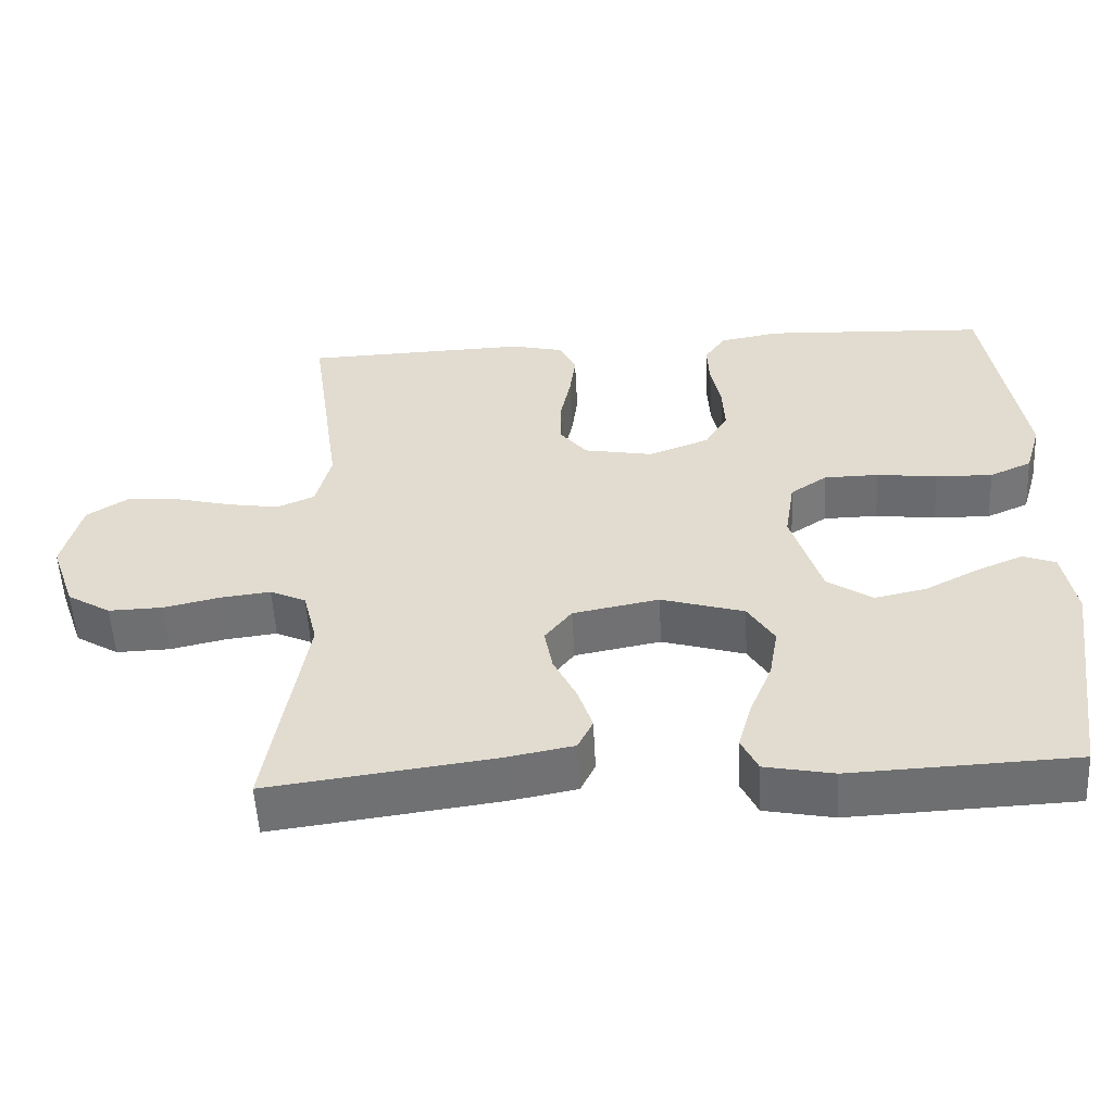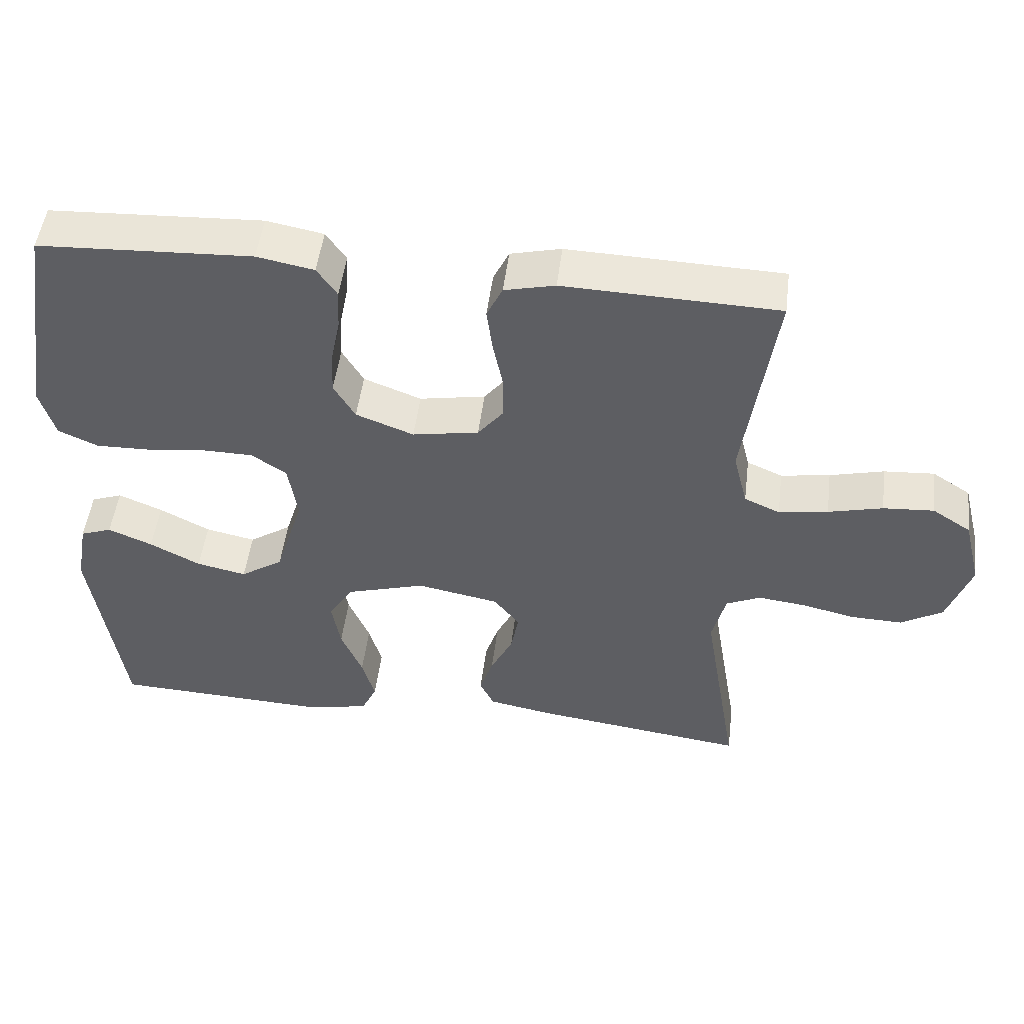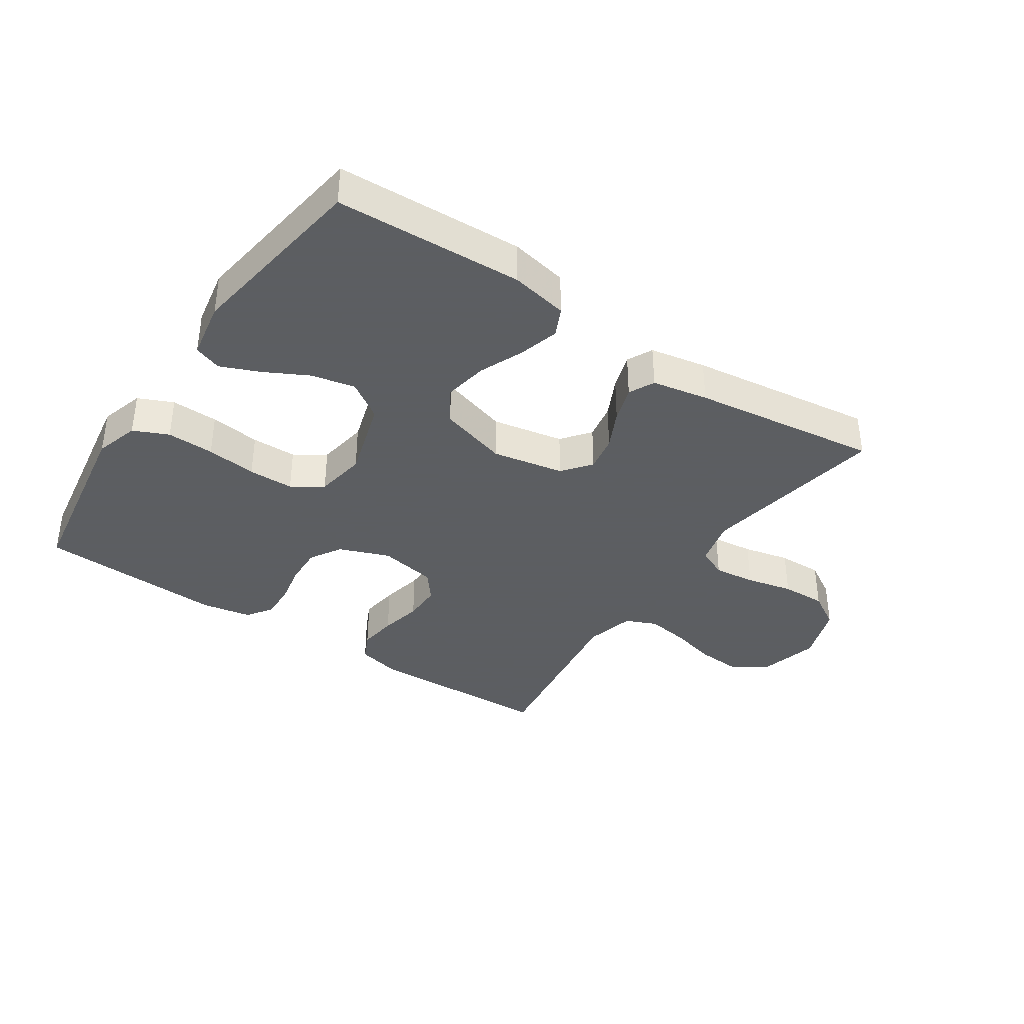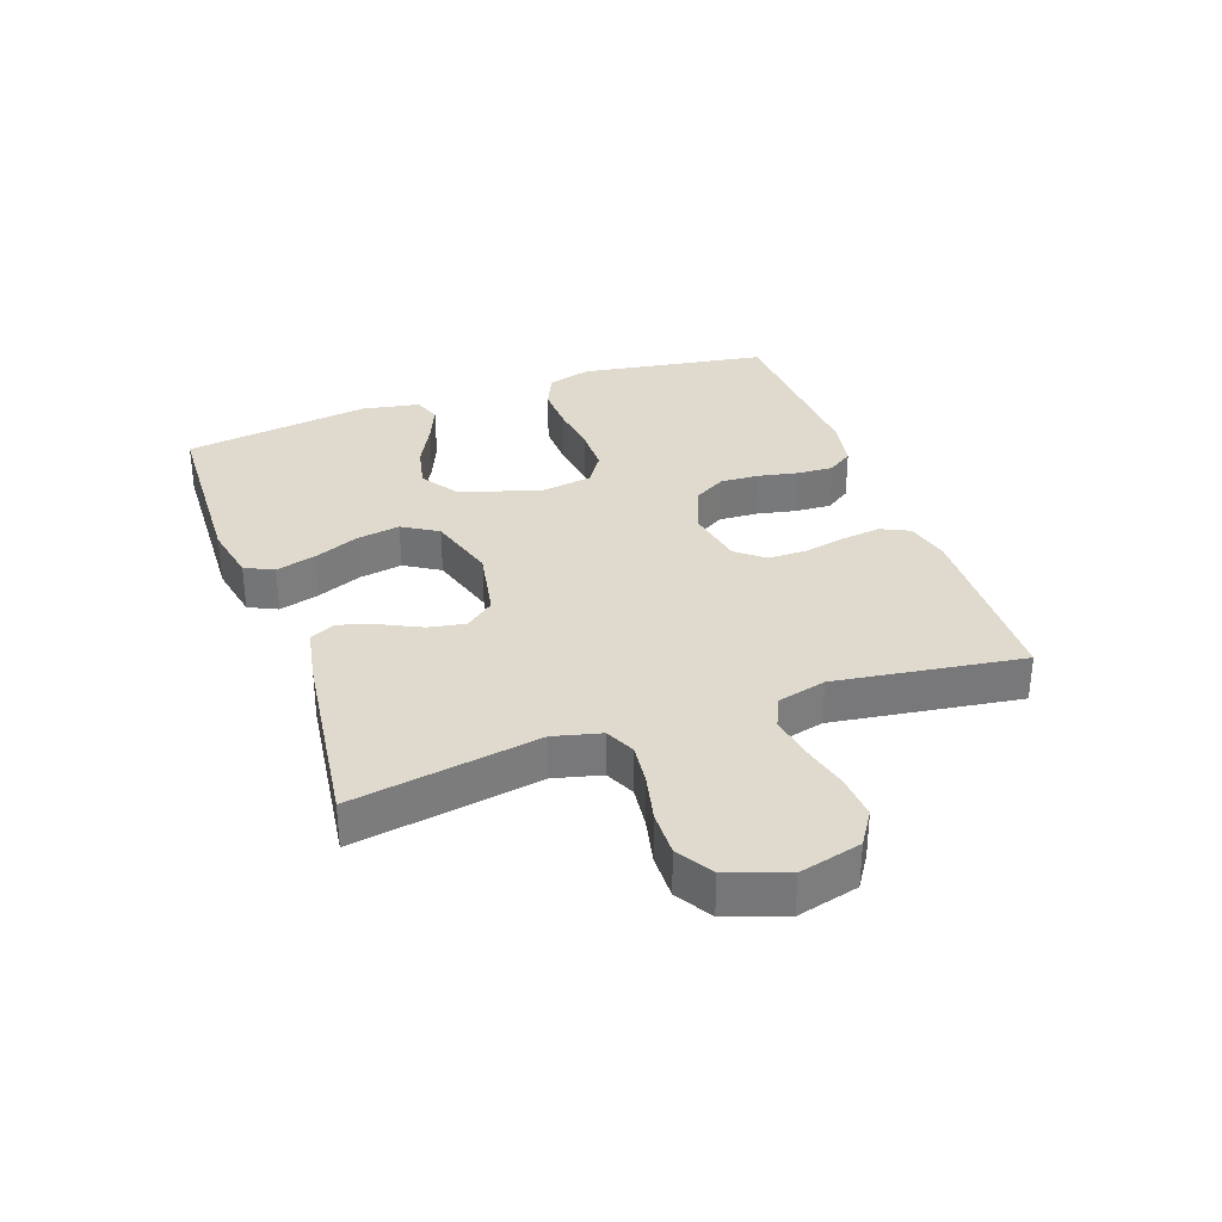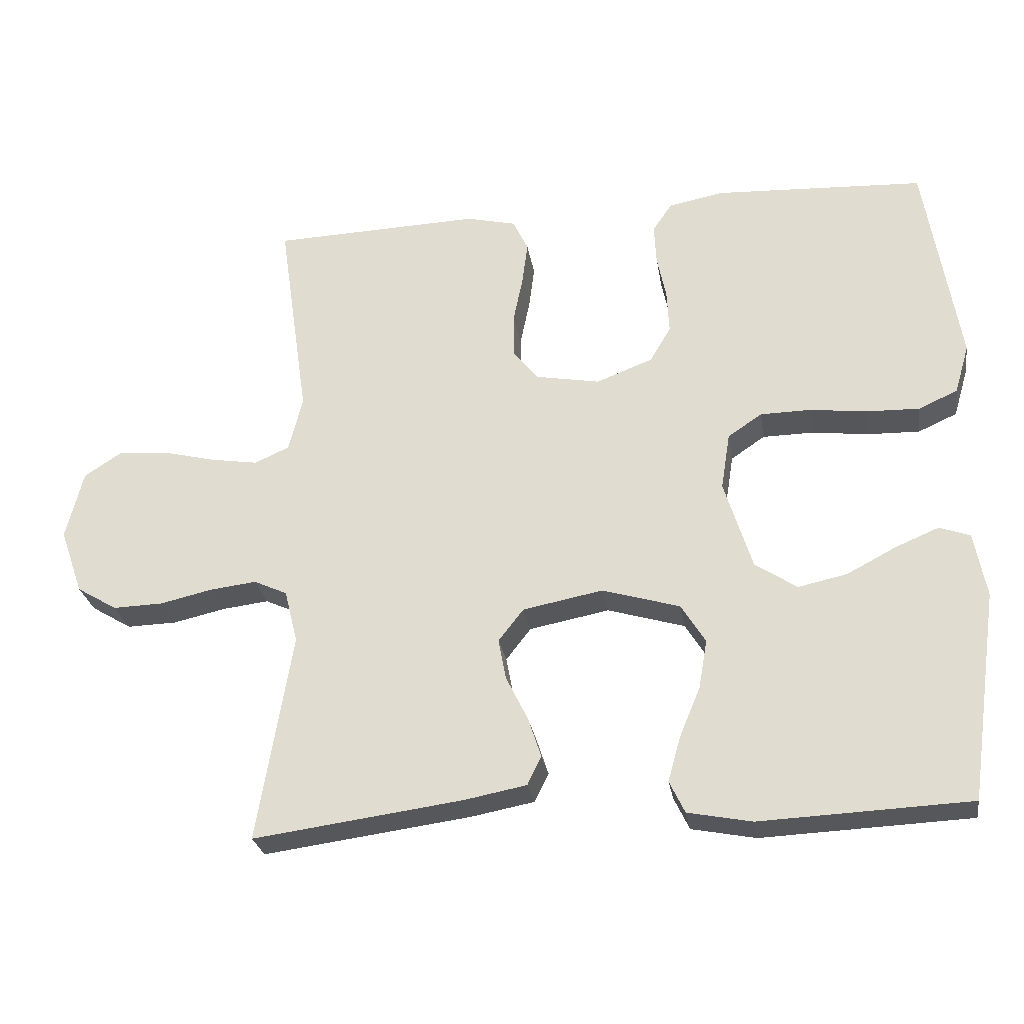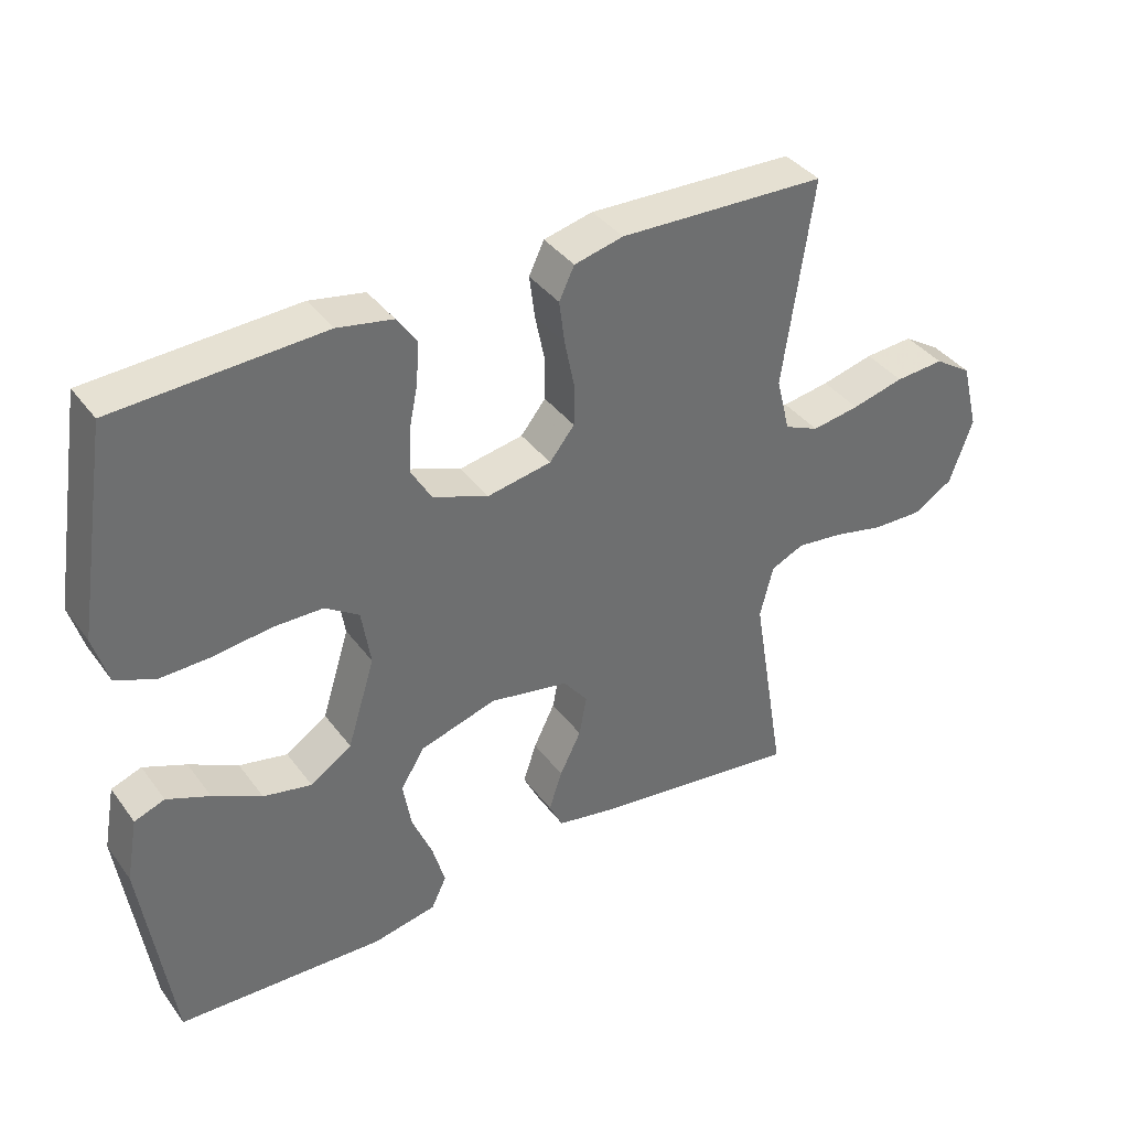
<metadata>
{"format":"obj","ext":"obj","renderer":"f3d","projection":"perspective","resolution":1024,"background":"white","views":[{"elev":-54.3,"azim":2.9,"up":"+Z"},{"elev":49.9,"azim":-172.9,"up":"+Z"},{"elev":-37.4,"azim":146.0,"up":"+Y"},{"elev":32.8,"azim":-109.6,"up":"+Y"},{"elev":-26.9,"azim":9.1,"up":"+Z"},{"elev":38.3,"azim":147.6,"up":"+Z"}]}
</metadata>
<code>
v 0.5 0.07 -0.5
v 0.2 0.07 -0.513
v 0.108 0.07 -0.495
v 0.086 0.07 -0.449
v 0.104 0.07 -0.385
v 0.134 0.07 -0.313
v 0.146 0.07 -0.243
v 0.111 0.07 -0.187
v 0 0.07 -0.154
v -0.115 0.07 -0.176
v -0.151 0.07 -0.222
v -0.14 0.07 -0.281
v -0.109 0.07 -0.344
v -0.09 0.07 -0.402
v -0.11 0.07 -0.443
v -0.2 0.07 -0.46
v -0.5 0.07 -0.5
v -0.45 0.07 -0.2
v -0.469 0.07 -0.124
v -0.517 0.07 -0.102
v -0.584 0.07 -0.11
v -0.659 0.07 -0.127
v -0.731 0.07 -0.129
v -0.789 0.07 -0.094
v -0.822 0.07 0
v -0.797 0.07 0.099
v -0.743 0.07 0.134
v -0.672 0.07 0.129
v -0.596 0.07 0.11
v -0.527 0.07 0.099
v -0.477 0.07 0.121
v -0.457 0.07 0.2
v -0.5 0.07 0.5
v -0.2 0.07 0.51
v -0.129 0.07 0.493
v -0.107 0.07 0.447
v -0.115 0.07 0.385
v -0.129 0.07 0.317
v -0.129 0.07 0.255
v -0.093 0.07 0.21
v 0 0.07 0.193
v 0.081 0.07 0.224
v 0.111 0.07 0.275
v 0.108 0.07 0.337
v 0.095 0.07 0.401
v 0.092 0.07 0.459
v 0.12 0.07 0.5
v 0.2 0.07 0.515
v 0.5 0.07 0.5
v 0.548 0.07 0.2
v 0.527 0.07 0.129
v 0.471 0.07 0.104
v 0.395 0.07 0.106
v 0.314 0.07 0.116
v 0.241 0.07 0.115
v 0.192 0.07 0.082
v 0.179 0.07 0
v 0.219 0.07 -0.129
v 0.279 0.07 -0.169
v 0.349 0.07 -0.154
v 0.42 0.07 -0.117
v 0.482 0.07 -0.091
v 0.526 0.07 -0.107
v 0.543 0.07 -0.2
v 0.5 0 -0.5
v 0.2 0 -0.513
v 0.108 0 -0.495
v 0.086 0 -0.449
v 0.104 0 -0.385
v 0.134 0 -0.313
v 0.146 0 -0.243
v 0.111 0 -0.187
v 0 0 -0.154
v -0.115 0 -0.176
v -0.151 0 -0.222
v -0.14 0 -0.281
v -0.109 0 -0.344
v -0.09 0 -0.402
v -0.11 0 -0.443
v -0.2 0 -0.46
v -0.5 0 -0.5
v -0.45 0 -0.2
v -0.469 0 -0.124
v -0.517 0 -0.102
v -0.584 0 -0.11
v -0.659 0 -0.127
v -0.731 0 -0.129
v -0.789 0 -0.094
v -0.822 0 0
v -0.797 0 0.099
v -0.743 0 0.134
v -0.672 0 0.129
v -0.596 0 0.11
v -0.527 0 0.099
v -0.477 0 0.121
v -0.457 0 0.2
v -0.5 0 0.5
v -0.2 0 0.51
v -0.129 0 0.493
v -0.107 0 0.447
v -0.115 0 0.385
v -0.129 0 0.317
v -0.129 0 0.255
v -0.093 0 0.21
v 0 0 0.193
v 0.081 0 0.224
v 0.111 0 0.275
v 0.108 0 0.337
v 0.095 0 0.401
v 0.092 0 0.459
v 0.12 0 0.5
v 0.2 0 0.515
v 0.5 0 0.5
v 0.548 0 0.2
v 0.527 0 0.129
v 0.471 0 0.104
v 0.395 0 0.106
v 0.314 0 0.116
v 0.241 0 0.115
v 0.192 0 0.082
v 0.179 0 0
v 0.219 0 -0.129
v 0.279 0 -0.169
v 0.349 0 -0.154
v 0.42 0 -0.117
v 0.482 0 -0.091
v 0.526 0 -0.107
v 0.543 0 -0.2
f 60 61 62 63
f 60 63 64 1
f 51 52 53 54
f 51 54 55
f 50 51 55
f 49 50 55
f 48 49 55 56
f 44 45 46 47
f 43 44 47 48
f 35 36 37 38
f 33 34 35 38
f 32 33 38 39
f 31 32 39 40
f 26 27 28 29
f 26 29 30
f 25 26 30
f 24 25 30
f 21 22 23 24
f 20 21 24 30
f 19 20 30 31
f 15 16 17 18
f 12 13 14 15
f 11 12 15 18
f 10 11 18 19
f 3 4 5 6
f 3 6 7
f 2 3 7
f 59 60 1 2
f 58 59 2 7
f 57 58 7 8
f 43 48 56 57
f 42 43 57 8
f 41 42 8 9
f 19 31 40 41
f 9 10 19 41
f 127 126 125 124
f 65 128 127 124
f 118 117 116 115
f 119 118 115
f 119 115 114
f 119 114 113
f 120 119 113 112
f 111 110 109 108
f 112 111 108 107
f 102 101 100 99
f 102 99 98 97
f 103 102 97 96
f 104 103 96 95
f 93 92 91 90
f 94 93 90
f 94 90 89
f 94 89 88
f 88 87 86 85
f 94 88 85 84
f 95 94 84 83
f 82 81 80 79
f 79 78 77 76
f 82 79 76 75
f 83 82 75 74
f 70 69 68 67
f 71 70 67
f 71 67 66
f 66 65 124 123
f 71 66 123 122
f 72 71 122 121
f 121 120 112 107
f 72 121 107 106
f 73 72 106 105
f 105 104 95 83
f 105 83 74 73
f 1 65 66 2
f 2 66 67 3
f 3 67 68 4
f 4 68 69 5
f 5 69 70 6
f 6 70 71 7
f 7 71 72 8
f 8 72 73 9
f 9 73 74 10
f 10 74 75 11
f 11 75 76 12
f 12 76 77 13
f 13 77 78 14
f 14 78 79 15
f 15 79 80 16
f 16 80 81 17
f 17 81 82 18
f 18 82 83 19
f 19 83 84 20
f 20 84 85 21
f 21 85 86 22
f 22 86 87 23
f 23 87 88 24
f 24 88 89 25
f 25 89 90 26
f 26 90 91 27
f 27 91 92 28
f 28 92 93 29
f 29 93 94 30
f 30 94 95 31
f 31 95 96 32
f 32 96 97 33
f 33 97 98 34
f 34 98 99 35
f 35 99 100 36
f 36 100 101 37
f 37 101 102 38
f 38 102 103 39
f 39 103 104 40
f 40 104 105 41
f 41 105 106 42
f 42 106 107 43
f 43 107 108 44
f 44 108 109 45
f 45 109 110 46
f 46 110 111 47
f 47 111 112 48
f 48 112 113 49
f 49 113 114 50
f 50 114 115 51
f 51 115 116 52
f 52 116 117 53
f 53 117 118 54
f 54 118 119 55
f 55 119 120 56
f 56 120 121 57
f 57 121 122 58
f 58 122 123 59
f 59 123 124 60
f 60 124 125 61
f 61 125 126 62
f 62 126 127 63
f 63 127 128 64
f 64 128 65 1

</code>
